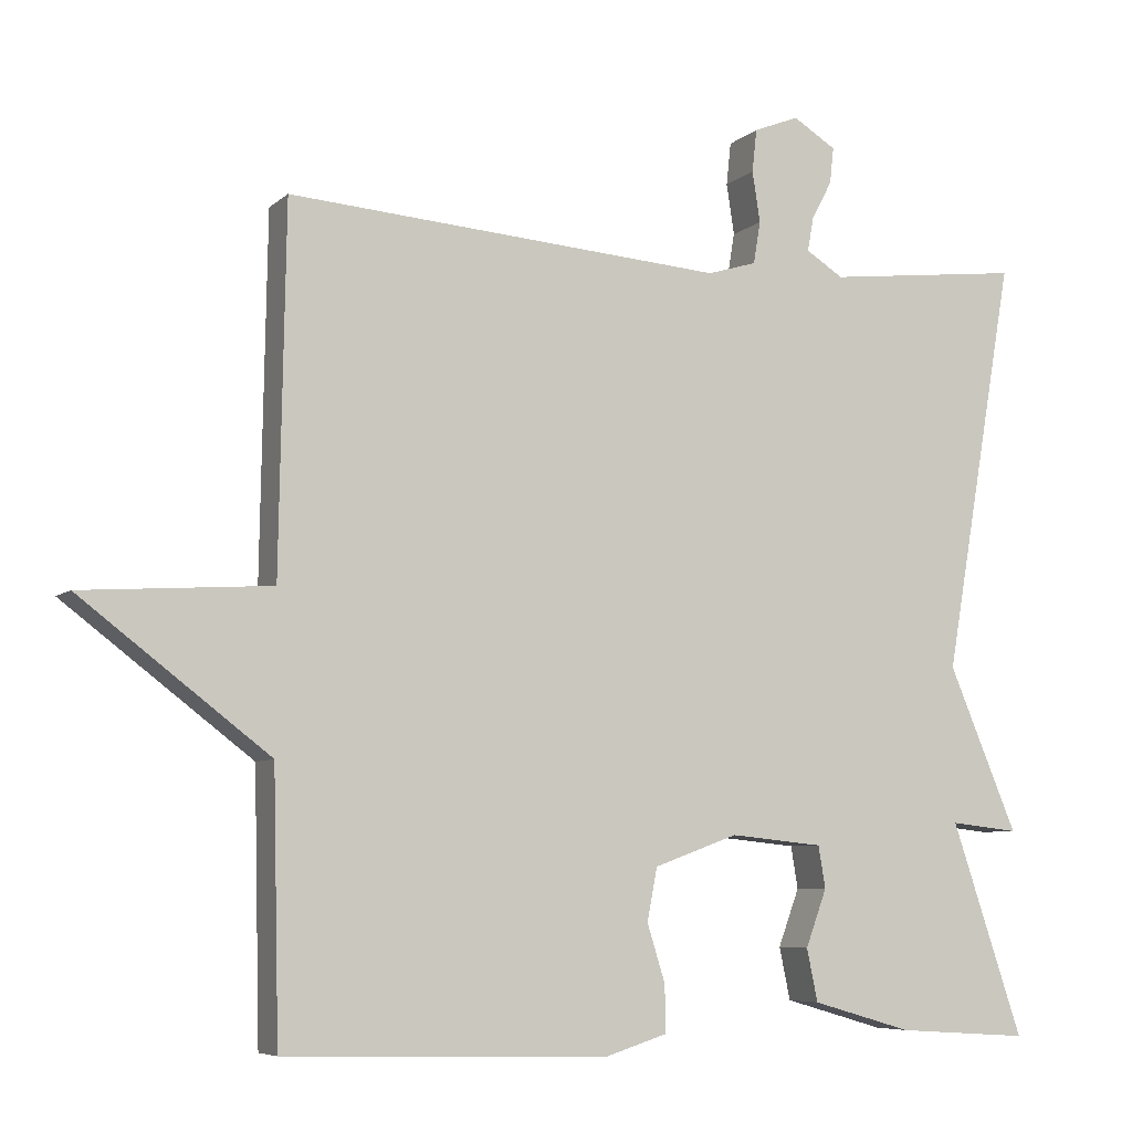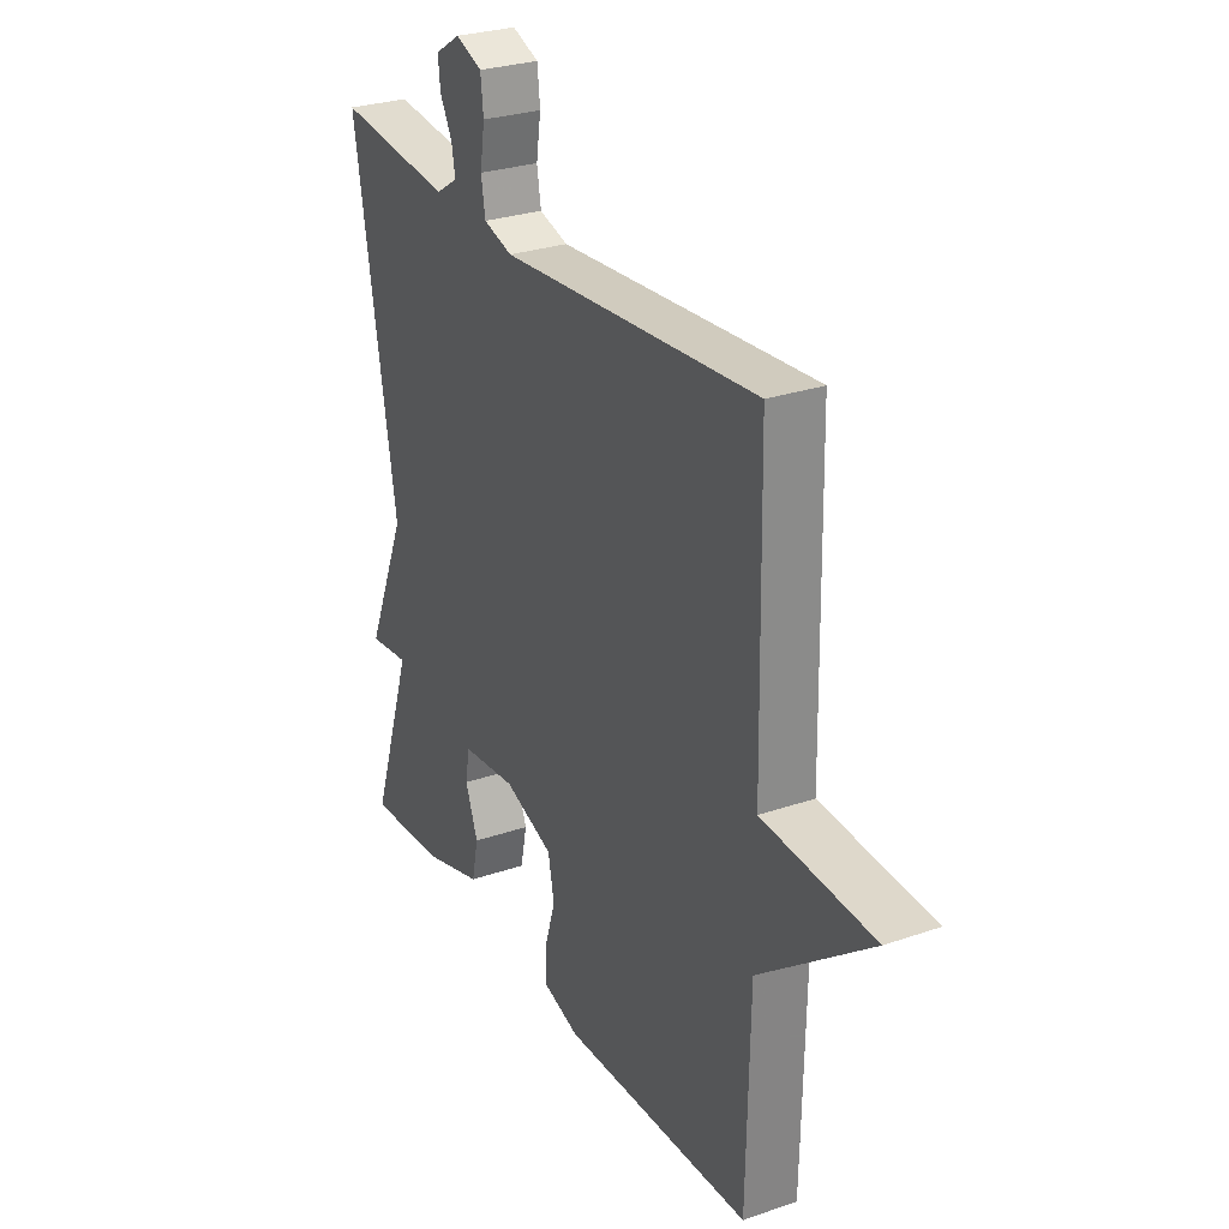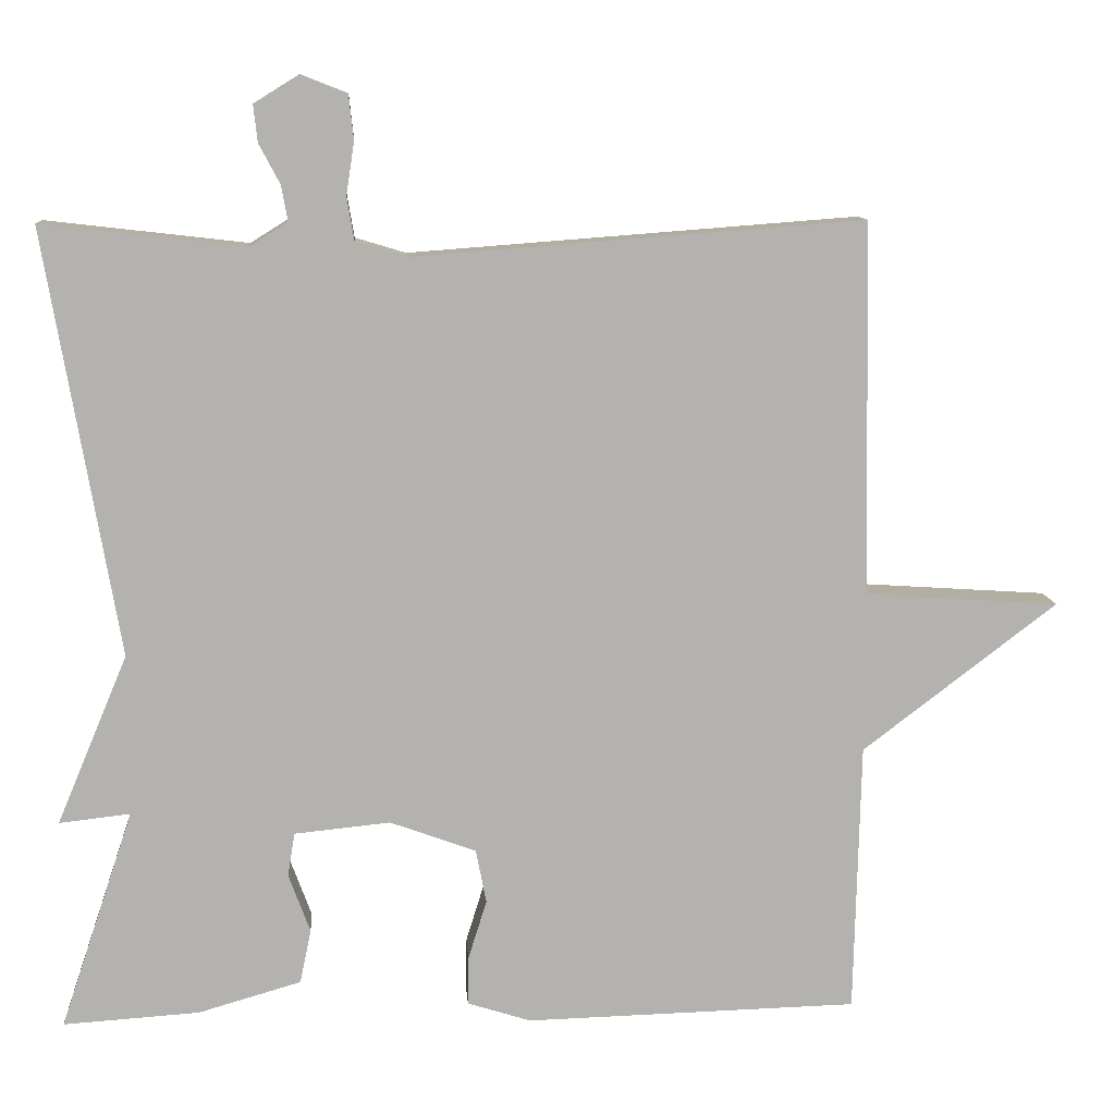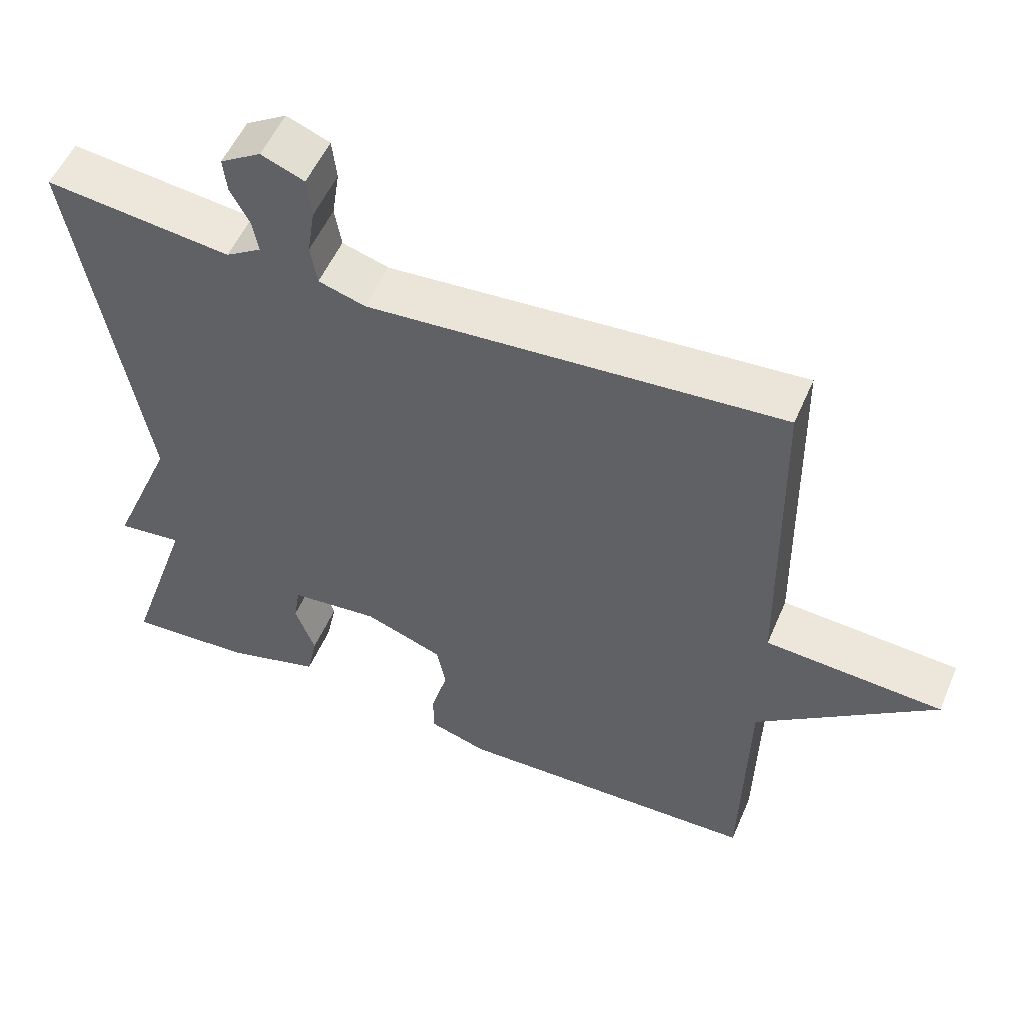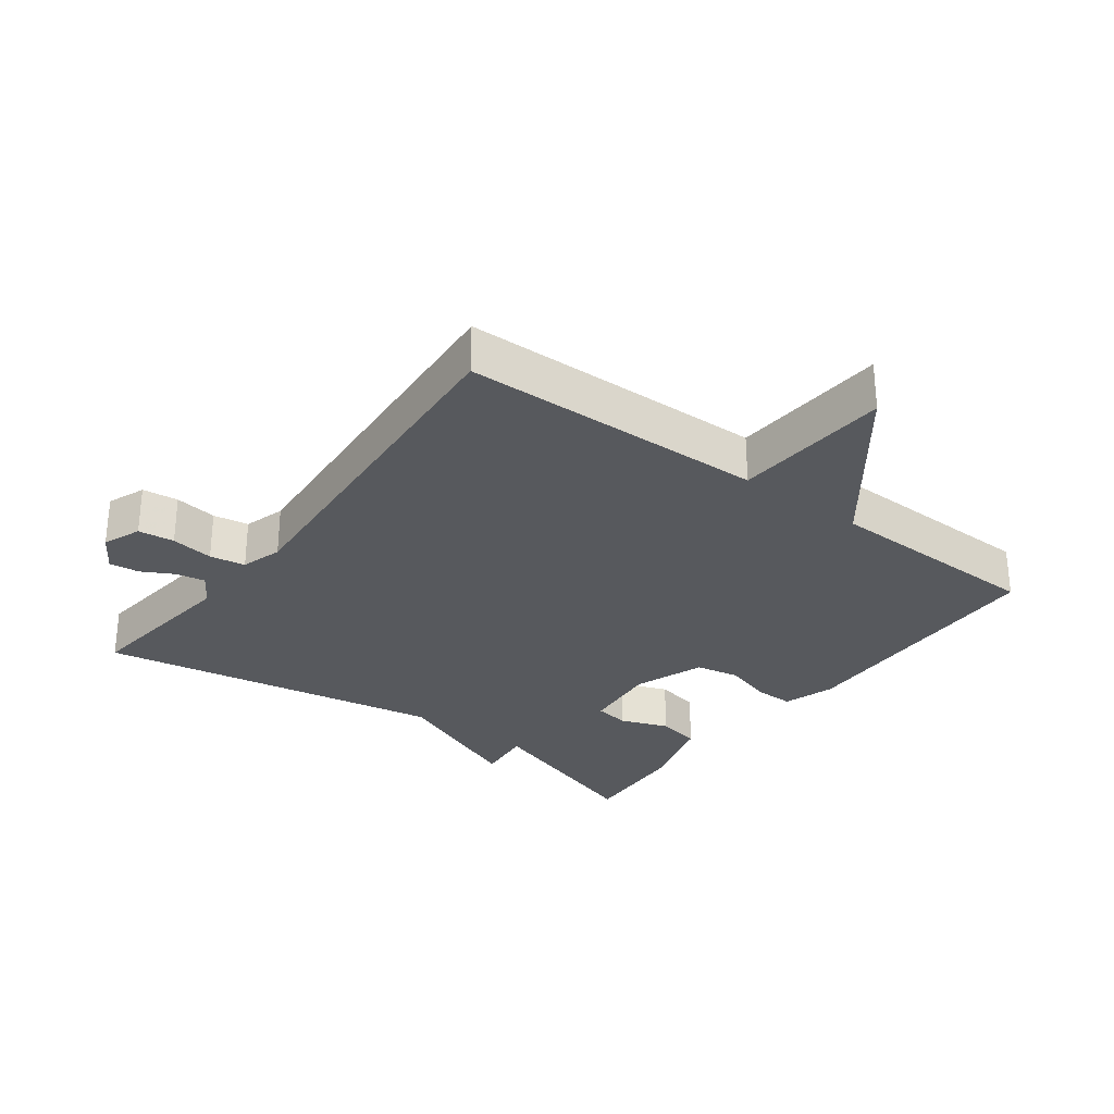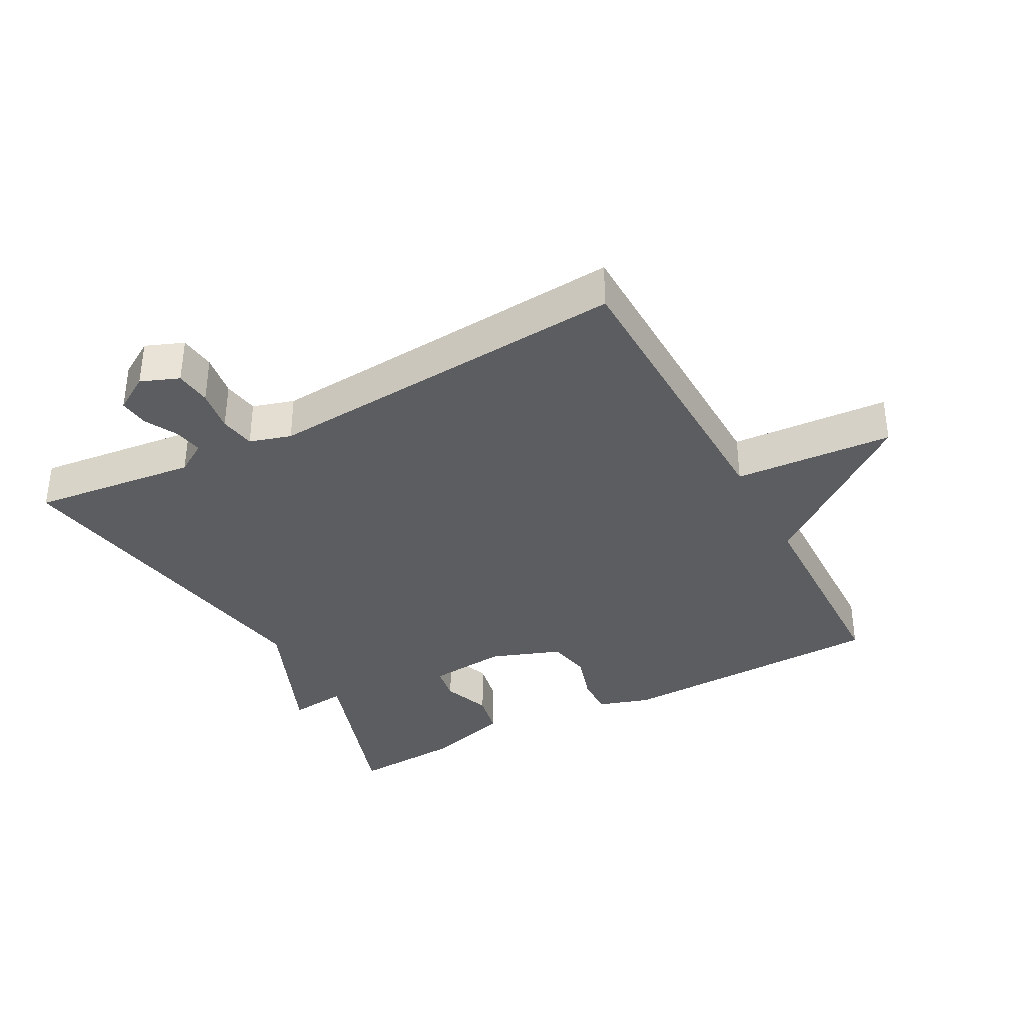
<metadata>
{"format":"obj","ext":"obj","renderer":"f3d","projection":"perspective","resolution":1024,"background":"white","views":[{"elev":-6.7,"azim":155.4,"up":"+Z"},{"elev":27.9,"azim":62.3,"up":"+Z"},{"elev":10.6,"azim":-4.2,"up":"+Z"},{"elev":53.5,"azim":23.0,"up":"+Z"},{"elev":-29.3,"azim":53.3,"up":"+Y"},{"elev":-36.3,"azim":28.3,"up":"+Y"}]}
</metadata>
<code>
v 0.5 0.07 -0.5
v 0.087 0.07 -0.511
v 0.008 0.07 -0.486
v 0.009 0.07 -0.426
v 0.032 0.07 -0.352
v 0.019 0.07 -0.285
v -0.088 0.07 -0.246
v -0.207 0.07 -0.258
v -0.216 0.07 -0.312
v -0.189 0.07 -0.385
v -0.203 0.07 -0.452
v -0.331 0.07 -0.489
v -0.5 0.07 -0.5
v -0.409 0.07 -0.228
v -0.497 0.07 -0.238
v -0.409 0.07 -0.028
v -0.5 0.07 0.5
v -0.249 0.07 0.471
v -0.201 0.07 0.501
v -0.209 0.07 0.545
v -0.235 0.07 0.594
v -0.24 0.07 0.64
v -0.185 0.07 0.674
v -0.127 0.07 0.651
v -0.121 0.07 0.596
v -0.131 0.07 0.531
v -0.122 0.07 0.477
v -0.059 0.07 0.458
v 0.5 0.07 0.5
v 0.508 0.07 0.036
v 0.749 0.07 0.02
v 0.508 0.07 -0.164
v 0.5 0 -0.5
v 0.087 0 -0.511
v 0.008 0 -0.486
v 0.009 0 -0.426
v 0.032 0 -0.352
v 0.019 0 -0.285
v -0.088 0 -0.246
v -0.207 0 -0.258
v -0.216 0 -0.312
v -0.189 0 -0.385
v -0.203 0 -0.452
v -0.331 0 -0.489
v -0.5 0 -0.5
v -0.409 0 -0.228
v -0.497 0 -0.238
v -0.409 0 -0.028
v -0.5 0 0.5
v -0.249 0 0.471
v -0.201 0 0.501
v -0.209 0 0.545
v -0.235 0 0.594
v -0.24 0 0.64
v -0.185 0 0.674
v -0.127 0 0.651
v -0.121 0 0.596
v -0.131 0 0.531
v -0.122 0 0.477
v -0.059 0 0.458
v 0.5 0 0.5
v 0.508 0 0.036
v 0.749 0 0.02
v 0.508 0 -0.164
f 30 31 32
f 32 1 2
f 30 32 2
f 29 30 2
f 28 29 2
f 27 28 2
f 24 25 26
f 23 24 26
f 22 23 26
f 21 22 26
f 20 21 26
f 19 20 26 27
f 18 19 27
f 16 17 18
f 16 18 27
f 14 15 16 27
f 12 13 14
f 11 12 14
f 10 11 14
f 9 10 14
f 8 9 14 27
f 7 8 27
f 6 7 27
f 5 6 27 2
f 2 3 4 5
f 64 63 62
f 34 33 64
f 34 64 62
f 34 62 61
f 34 61 60
f 34 60 59
f 58 57 56
f 58 56 55
f 58 55 54
f 58 54 53
f 58 53 52
f 59 58 52 51
f 59 51 50
f 50 49 48
f 59 50 48
f 59 48 47 46
f 46 45 44
f 46 44 43
f 46 43 42
f 46 42 41
f 59 46 41 40
f 59 40 39
f 59 39 38
f 34 59 38 37
f 37 36 35 34
f 1 33 34 2
f 2 34 35 3
f 3 35 36 4
f 4 36 37 5
f 5 37 38 6
f 6 38 39 7
f 7 39 40 8
f 8 40 41 9
f 9 41 42 10
f 10 42 43 11
f 11 43 44 12
f 12 44 45 13
f 13 45 46 14
f 14 46 47 15
f 15 47 48 16
f 16 48 49 17
f 17 49 50 18
f 18 50 51 19
f 19 51 52 20
f 20 52 53 21
f 21 53 54 22
f 22 54 55 23
f 23 55 56 24
f 24 56 57 25
f 25 57 58 26
f 26 58 59 27
f 27 59 60 28
f 28 60 61 29
f 29 61 62 30
f 30 62 63 31
f 31 63 64 32
f 32 64 33 1

</code>
